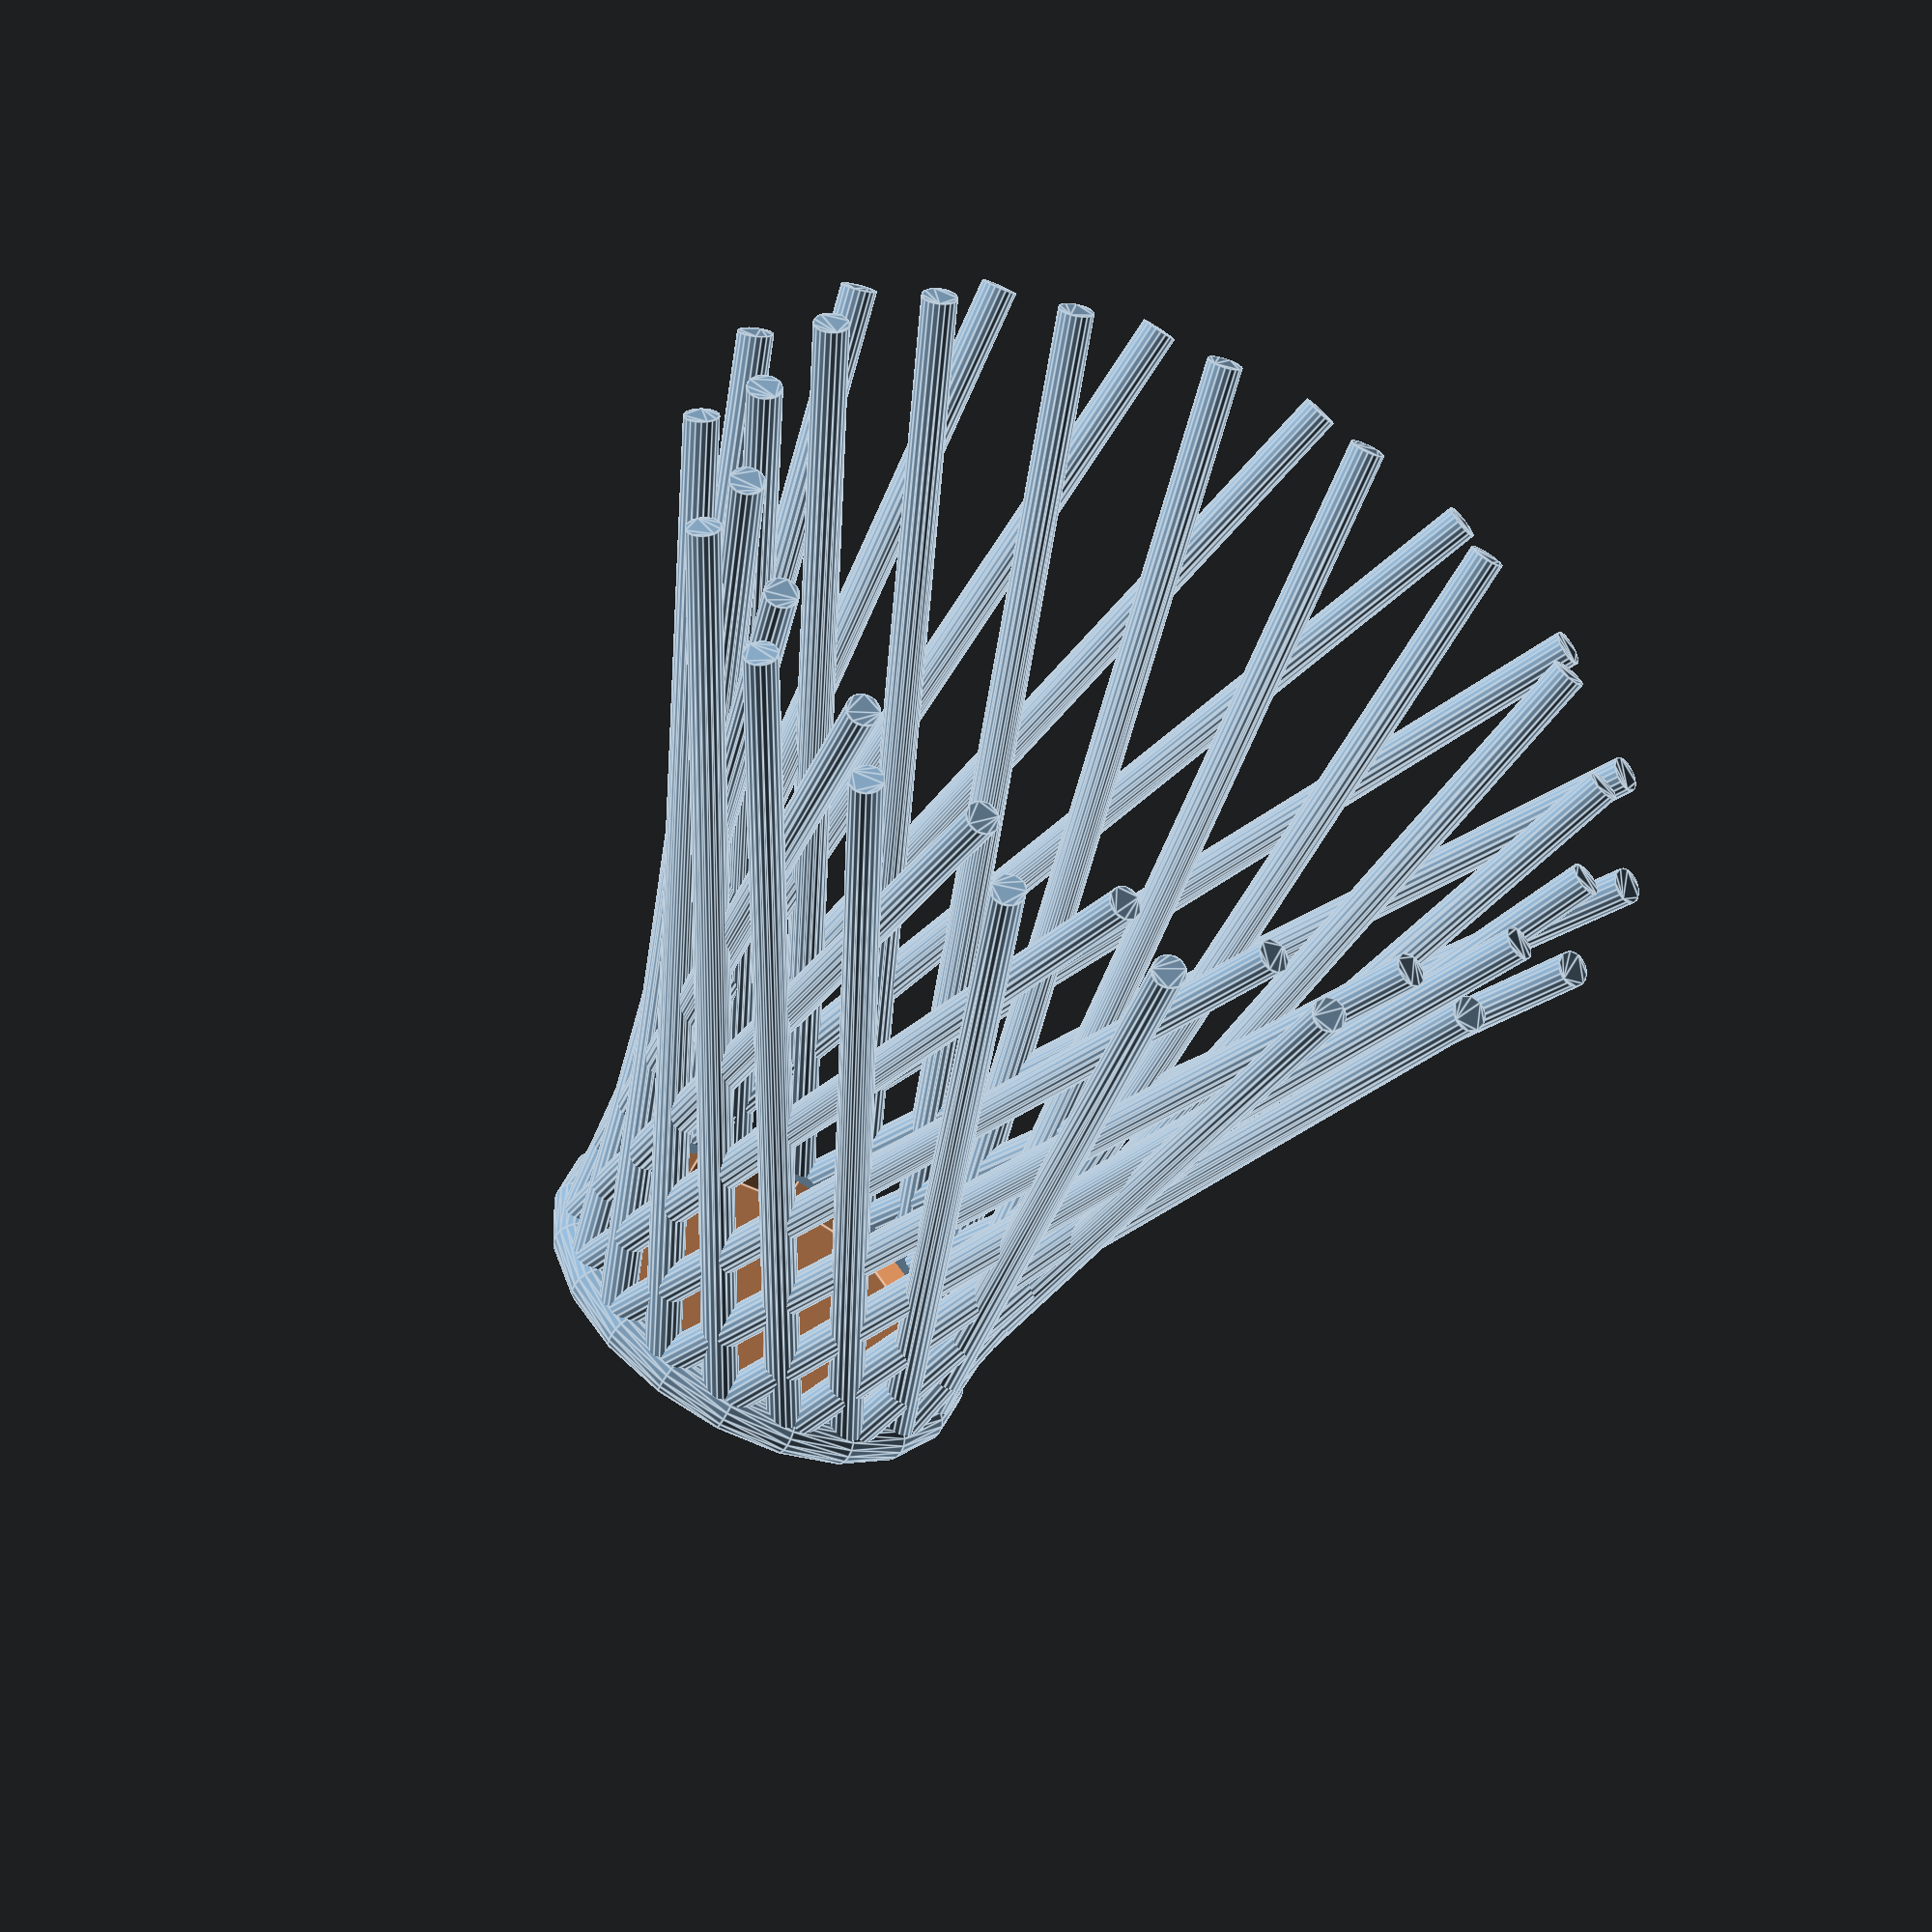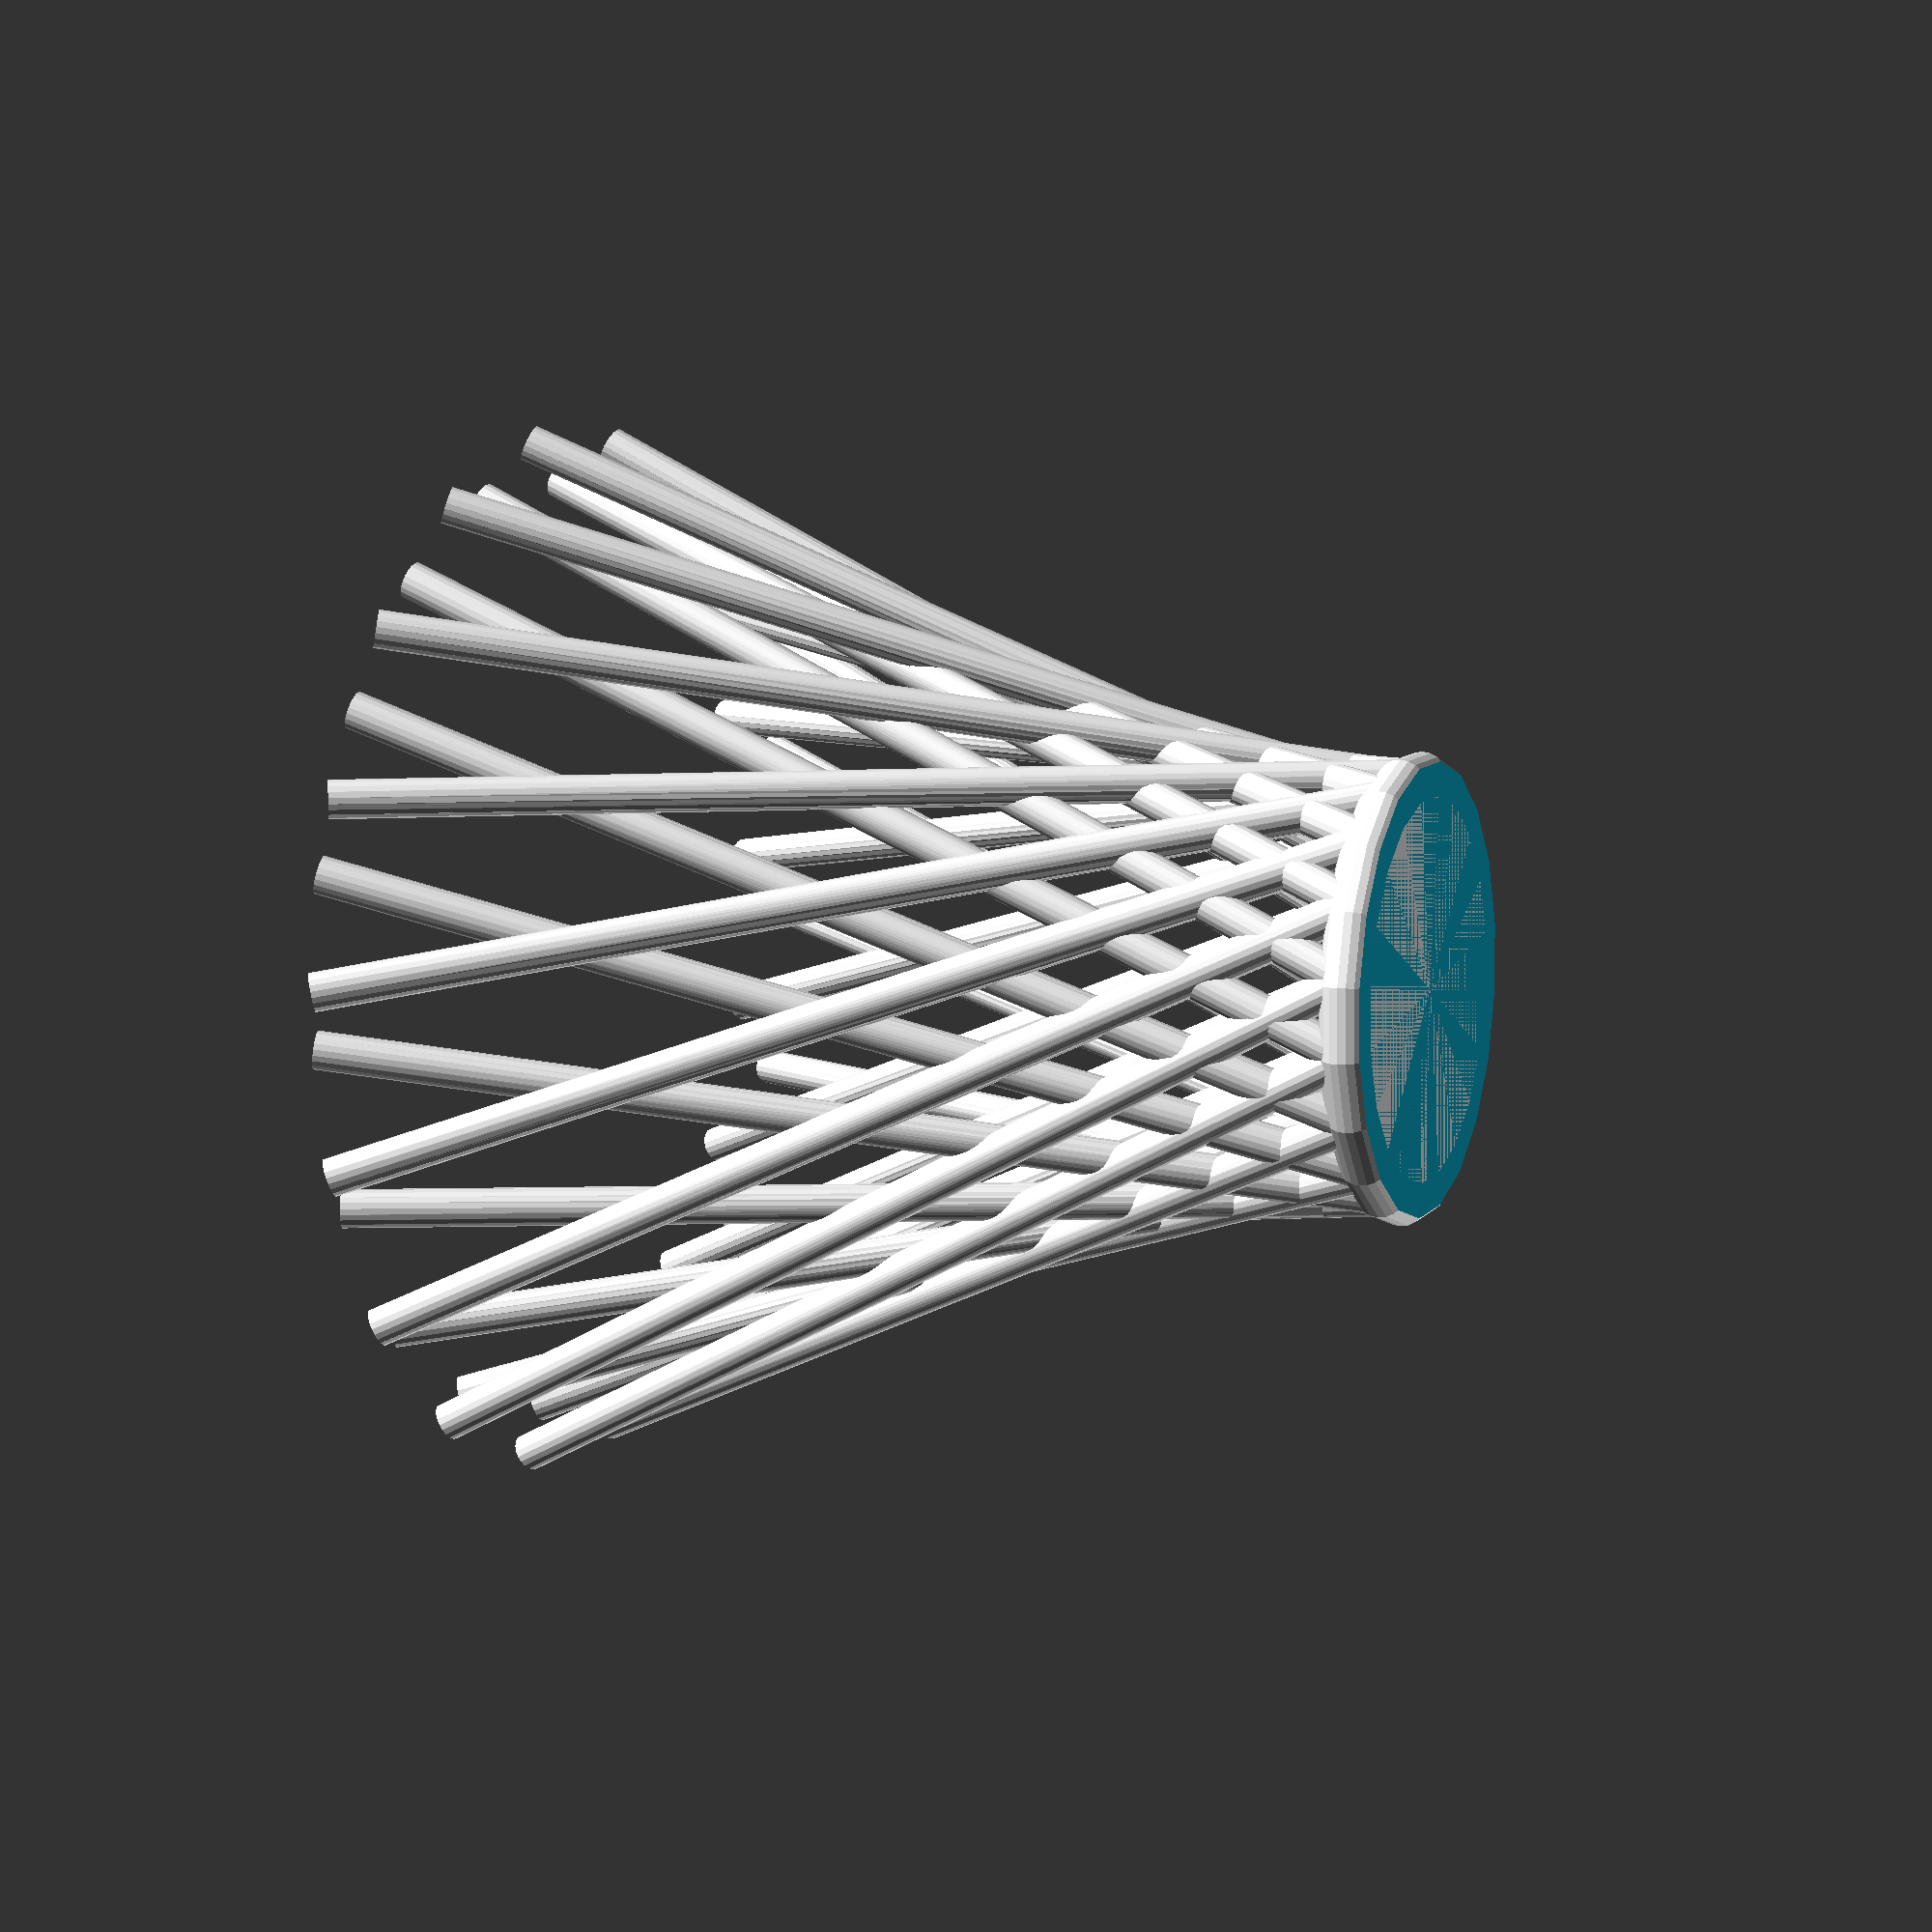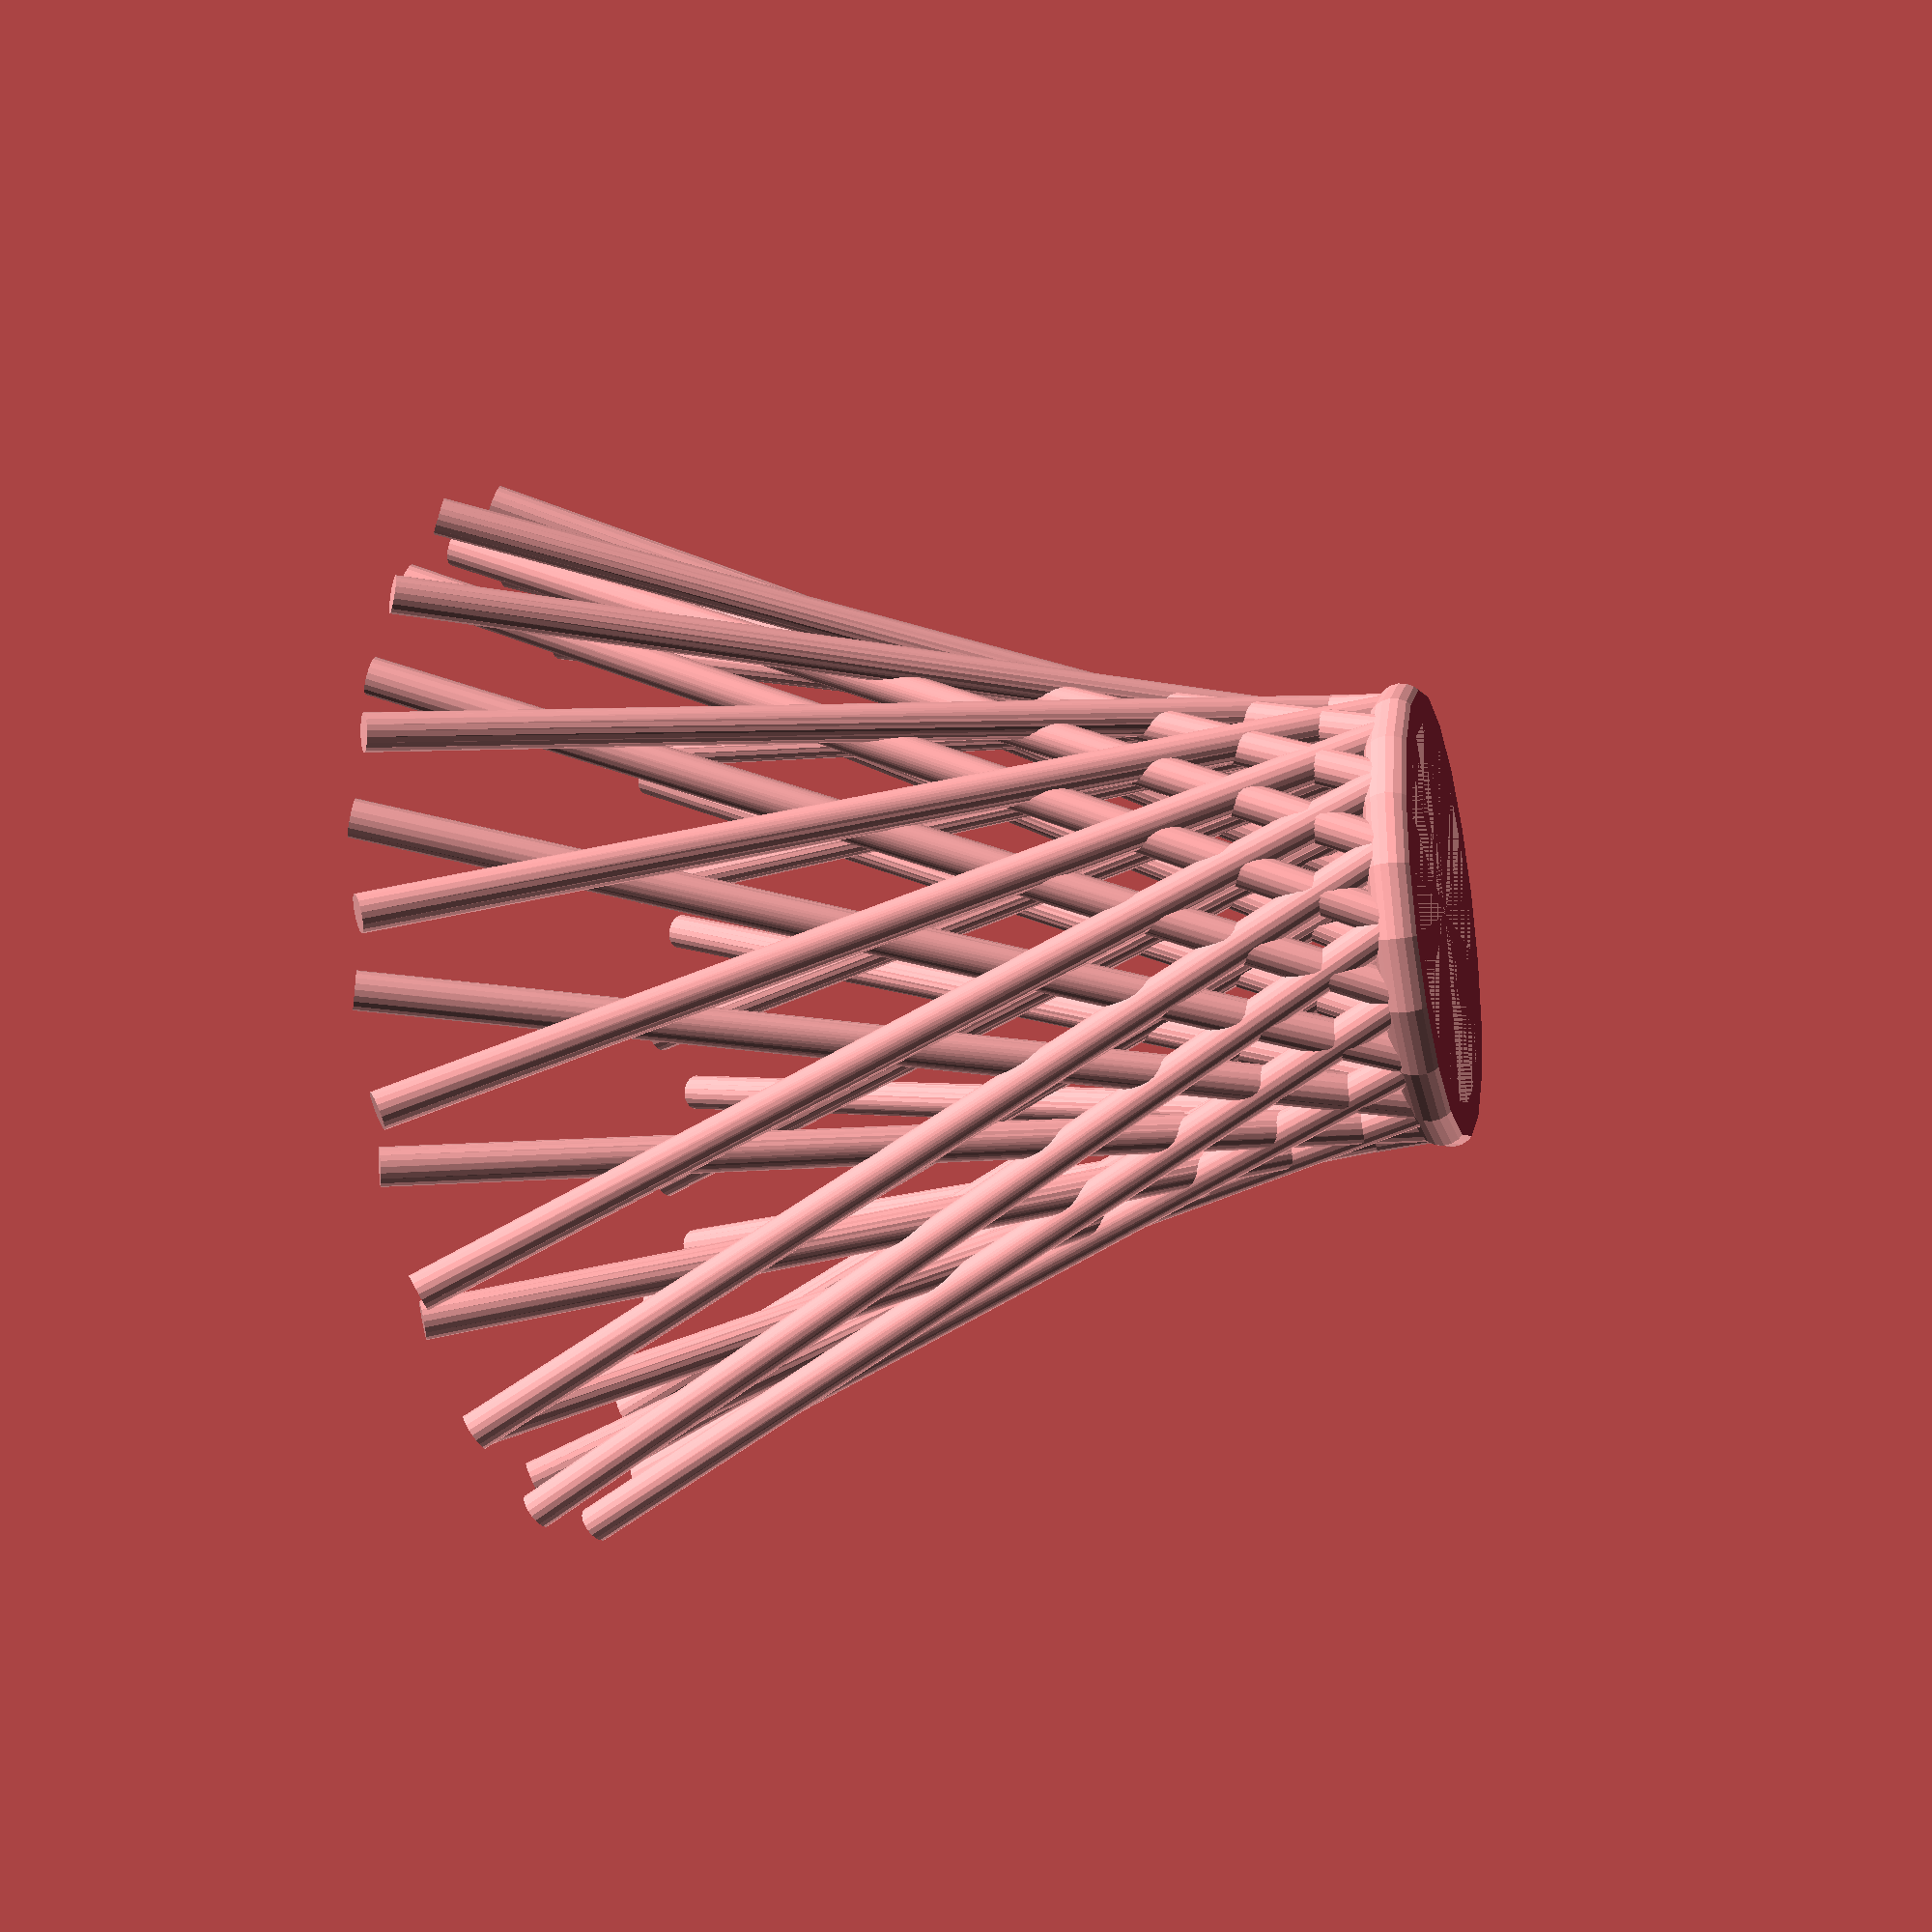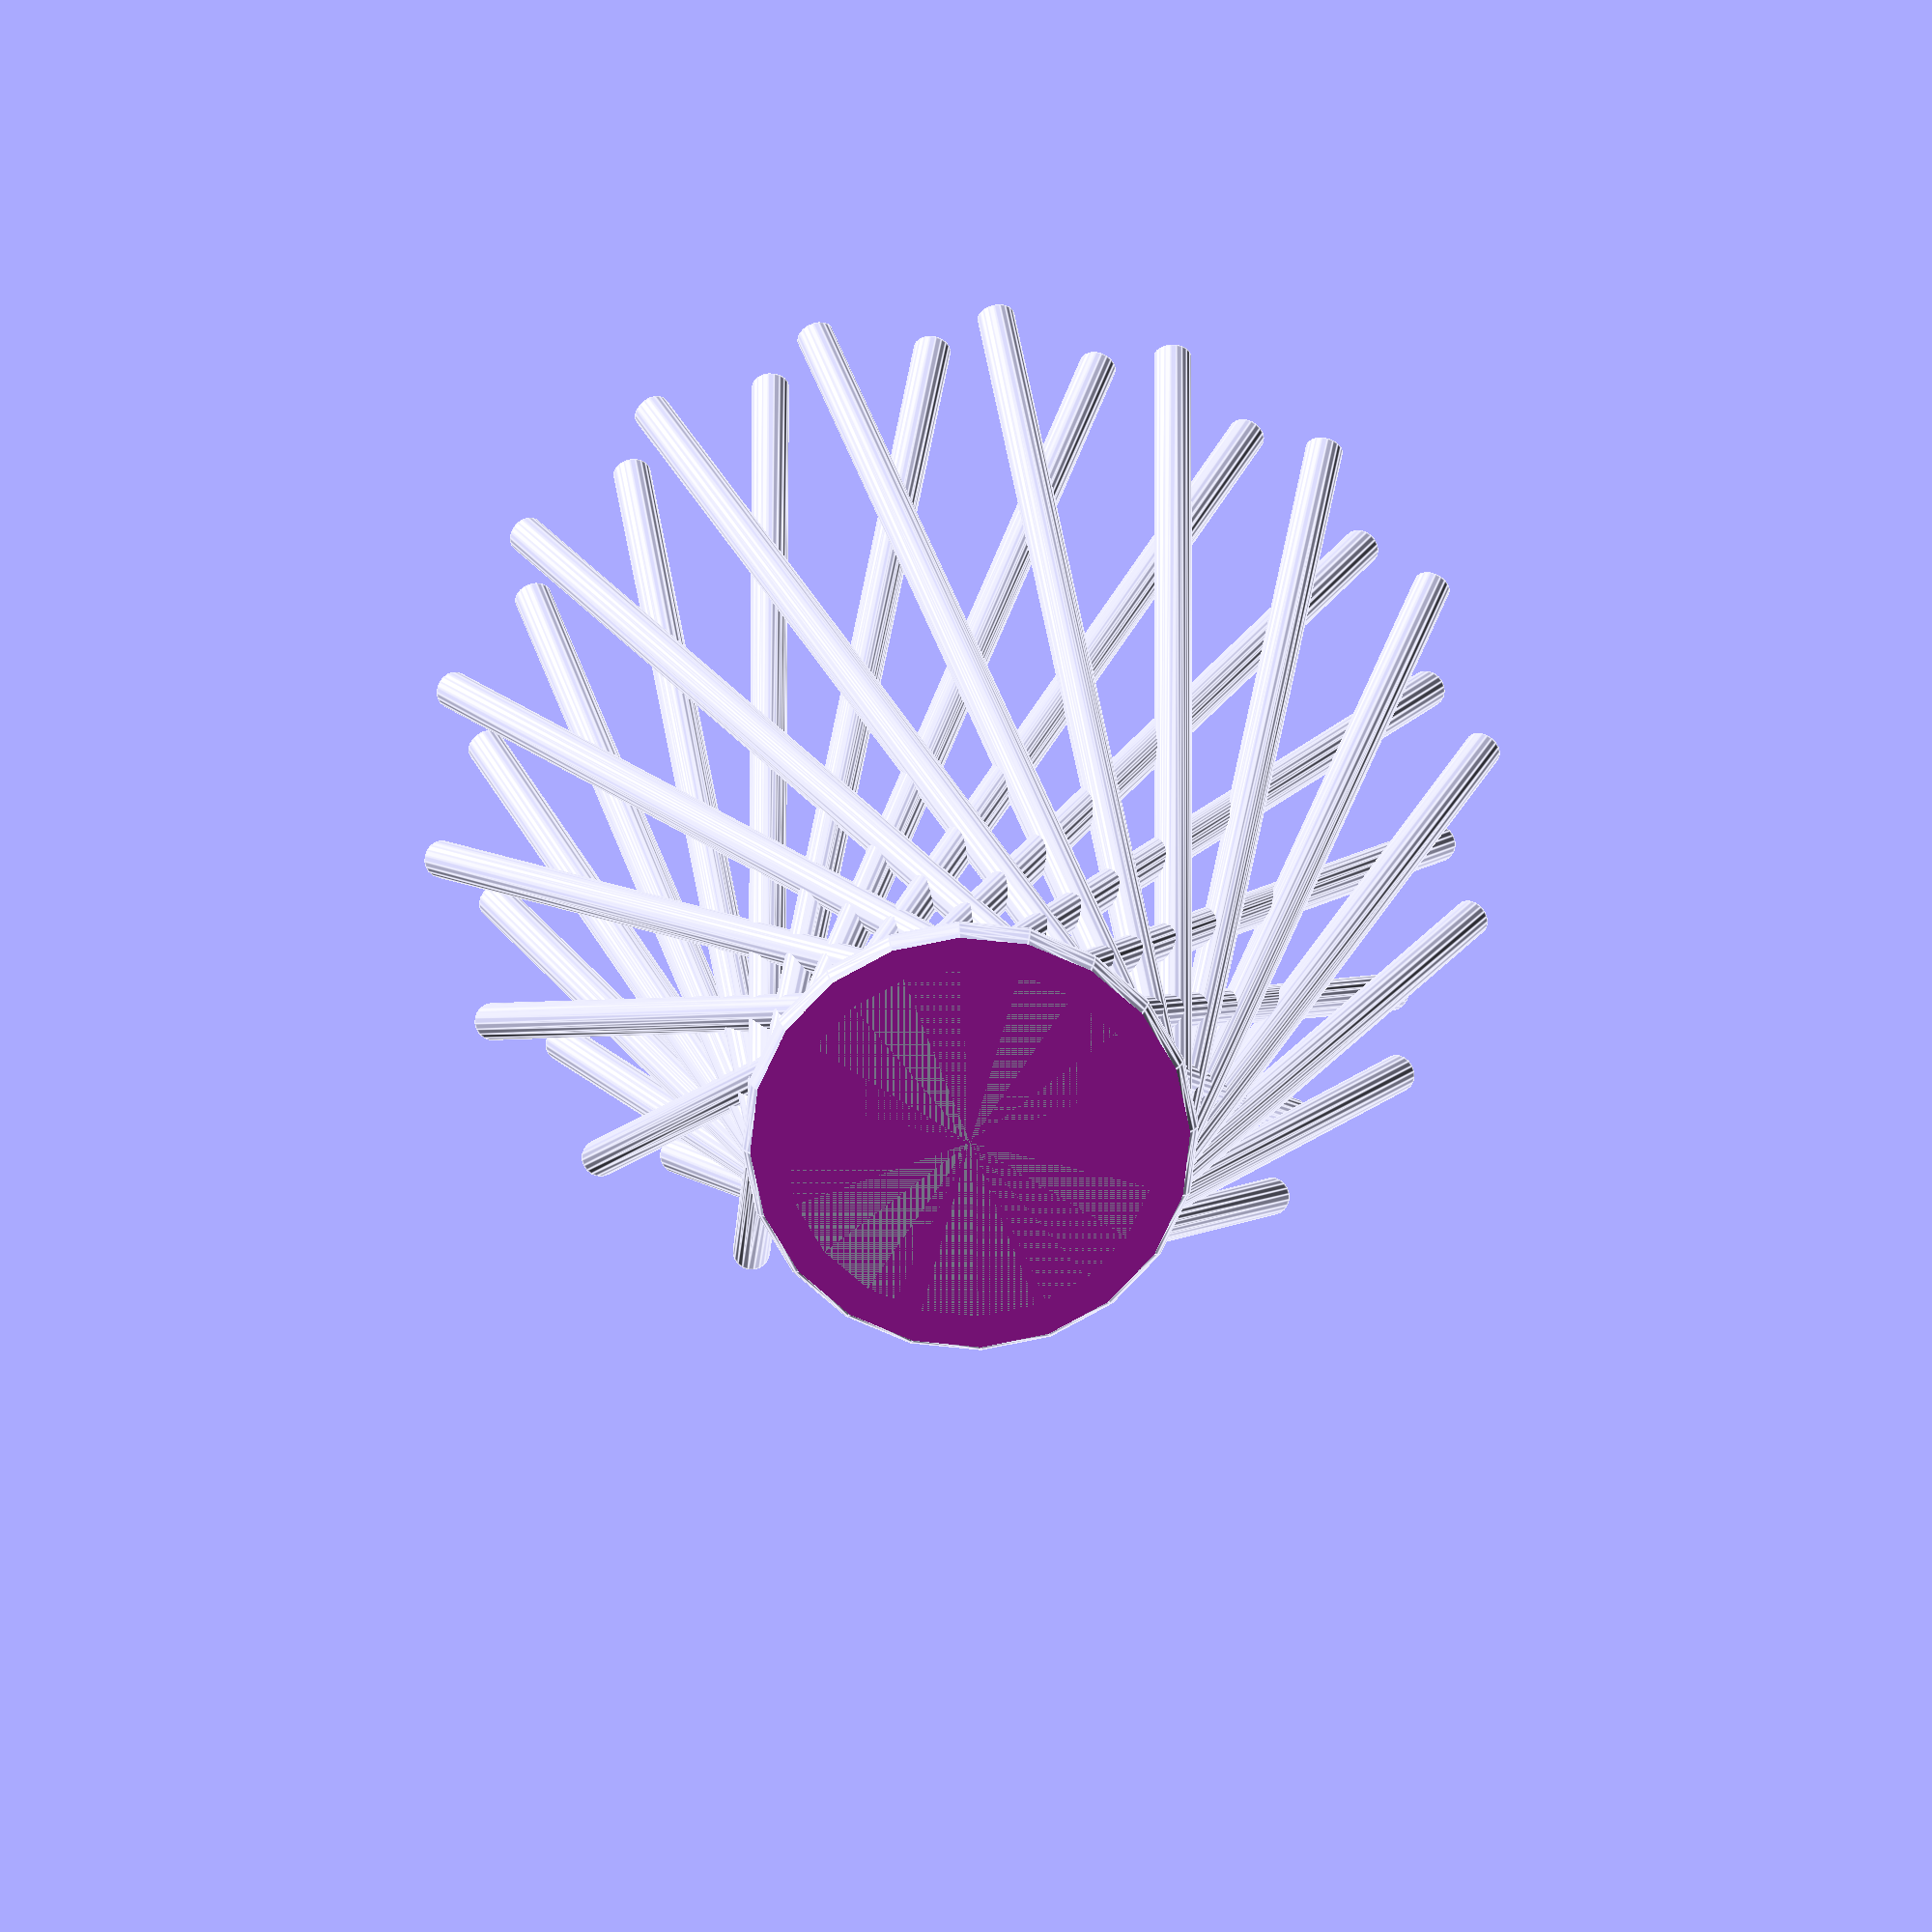
<openscad>
// MECE E4606 - Digital Manufacturing
// @Author: Nihar Garg (nng2108) - nihar.garg@columbia.edu
// @Description: Assignment 2 - LAMPSHADE LATTICE

$fn=20;

print_thickness = 2; //mm
nozzle_tolerance = 1.5; //mm

candle_radius = 36+nozzle_tolerance; //mm
candle_height = 20;

module base() { //to be used with clear()
	cylinder(h=candle_height/4, r=((candle_radius/2)+print_thickness), center=false);
}

module clear() { //to be used with base() after flower has been added
	translate([0,0,print_thickness]) {
		cylinder(h=candle_height+1, r=candle_radius/2,  center=false);
	}
}

difference() {
	difference() {
		union() {
			translate([0, 0, print_thickness]){
				rotate_extrude(convexity = 10, $fn = 20)
				translate([((candle_radius/2)+(print_thickness*1.5)), 0, 0])
				circle(r = 2.7, $fn = 20);
				
				for (i = [0 : 20 : 360]) {
					rotate(i, v=[0,0,1])
					rotate(30, v=[1,0,0])
						linear_extrude(height = 110, center = false, convexity = 10, twist = -10)
					translate([((candle_radius/2)+(print_thickness*1.5)), 0, 0])
						circle(r=2);
				}
				for (i = [0 : 20 : 360]){
					rotate(i, v=[0,0,1])
					rotate(-23, v=[1,0,0])
						linear_extrude (height = 110, center = false, convexity = 100, twist = -10)
					translate([((candle_radius/2)+(print_thickness*1.5)), 0, 0])
						circle(r=2);
				}
			}
			base();
		}
		clear();
	}
	//clean out bottom of print
	rotate([0,180,0]) {
		cylinder(h=100,r=100, center=false);
	}
}

</openscad>
<views>
elev=52.5 azim=261.9 roll=333.5 proj=o view=edges
elev=172.9 azim=191.0 roll=67.3 proj=p view=solid
elev=204.9 azim=66.2 roll=75.5 proj=p view=solid
elev=338.6 azim=218.8 roll=179.5 proj=o view=edges
</views>
